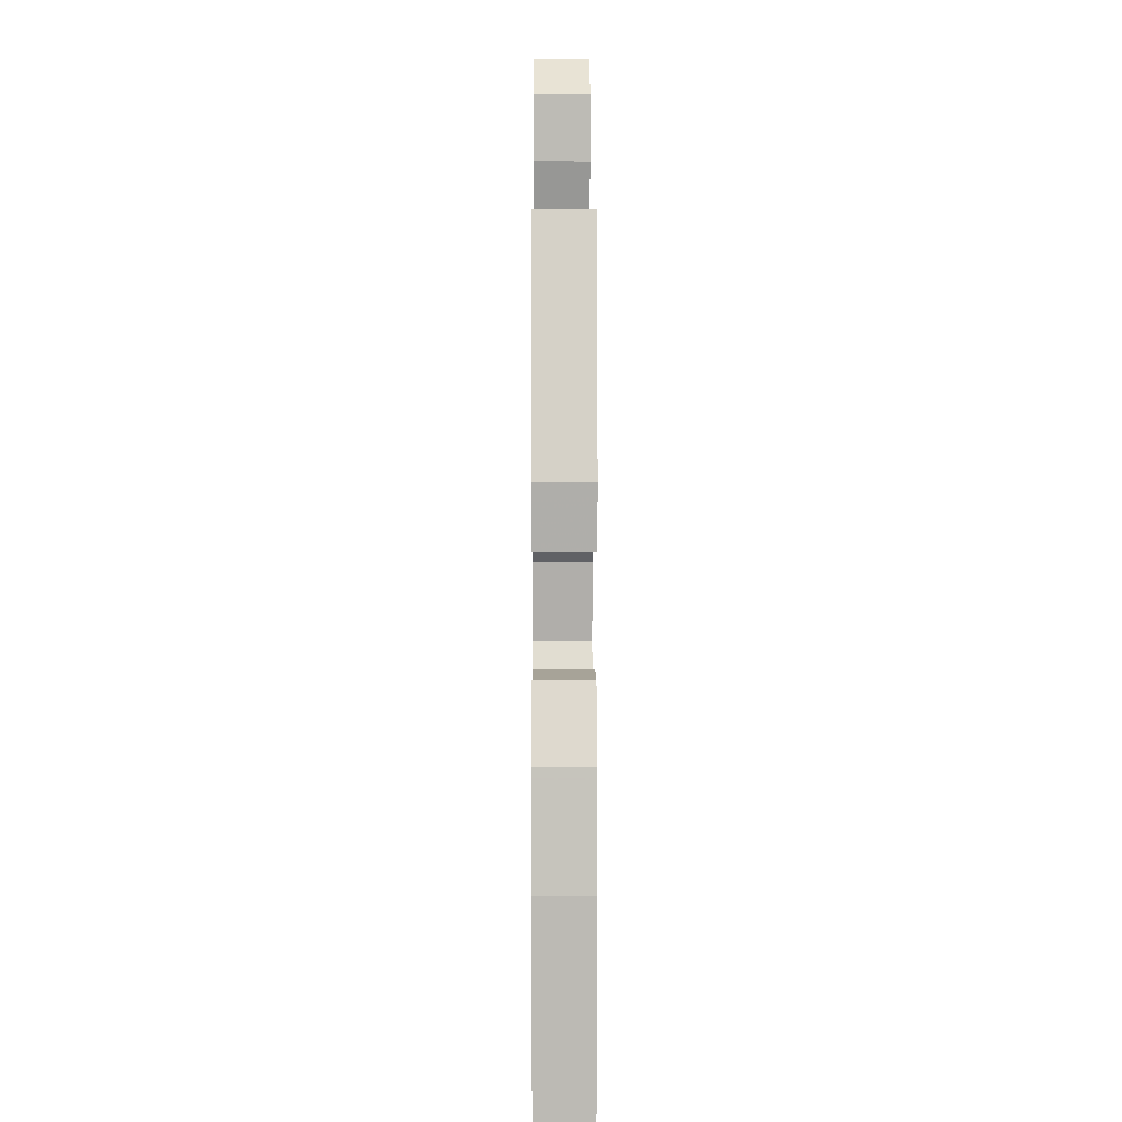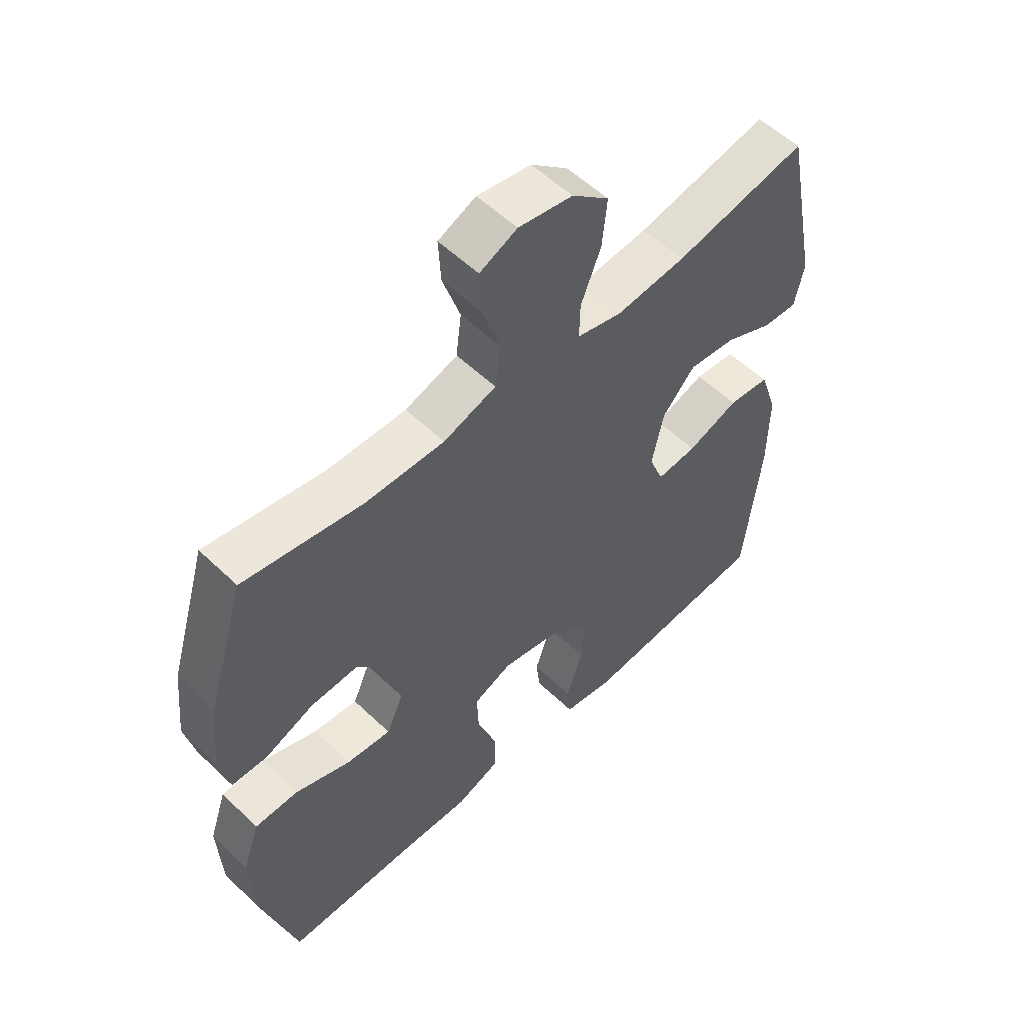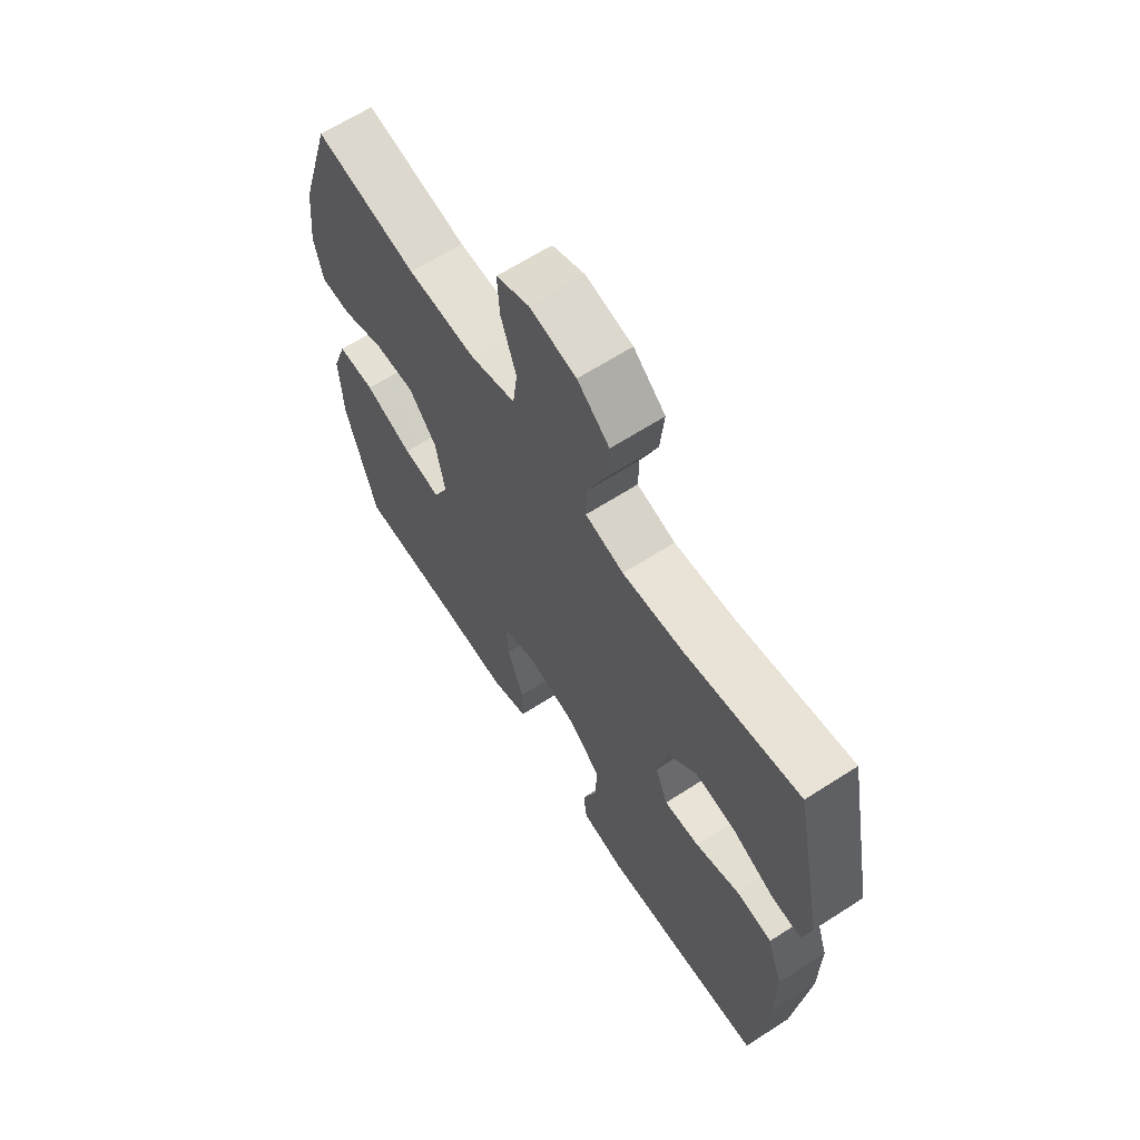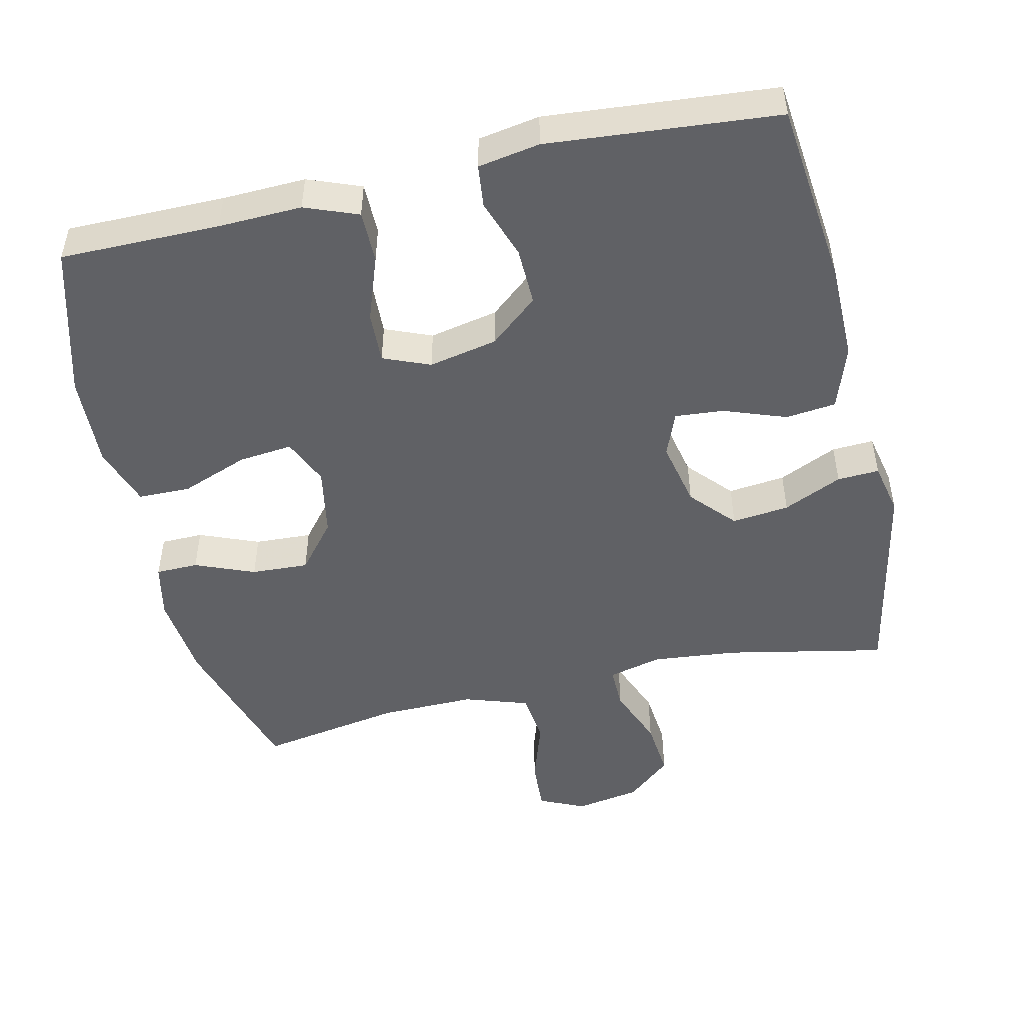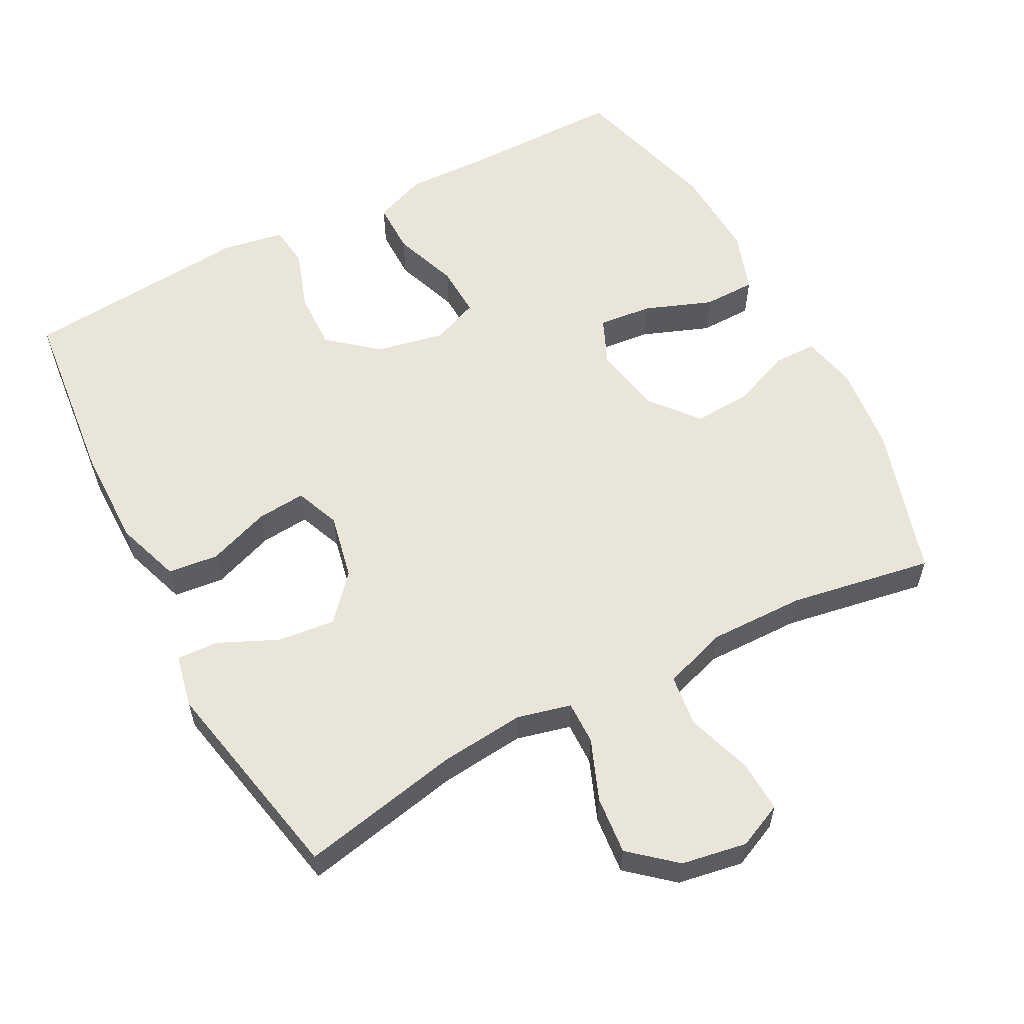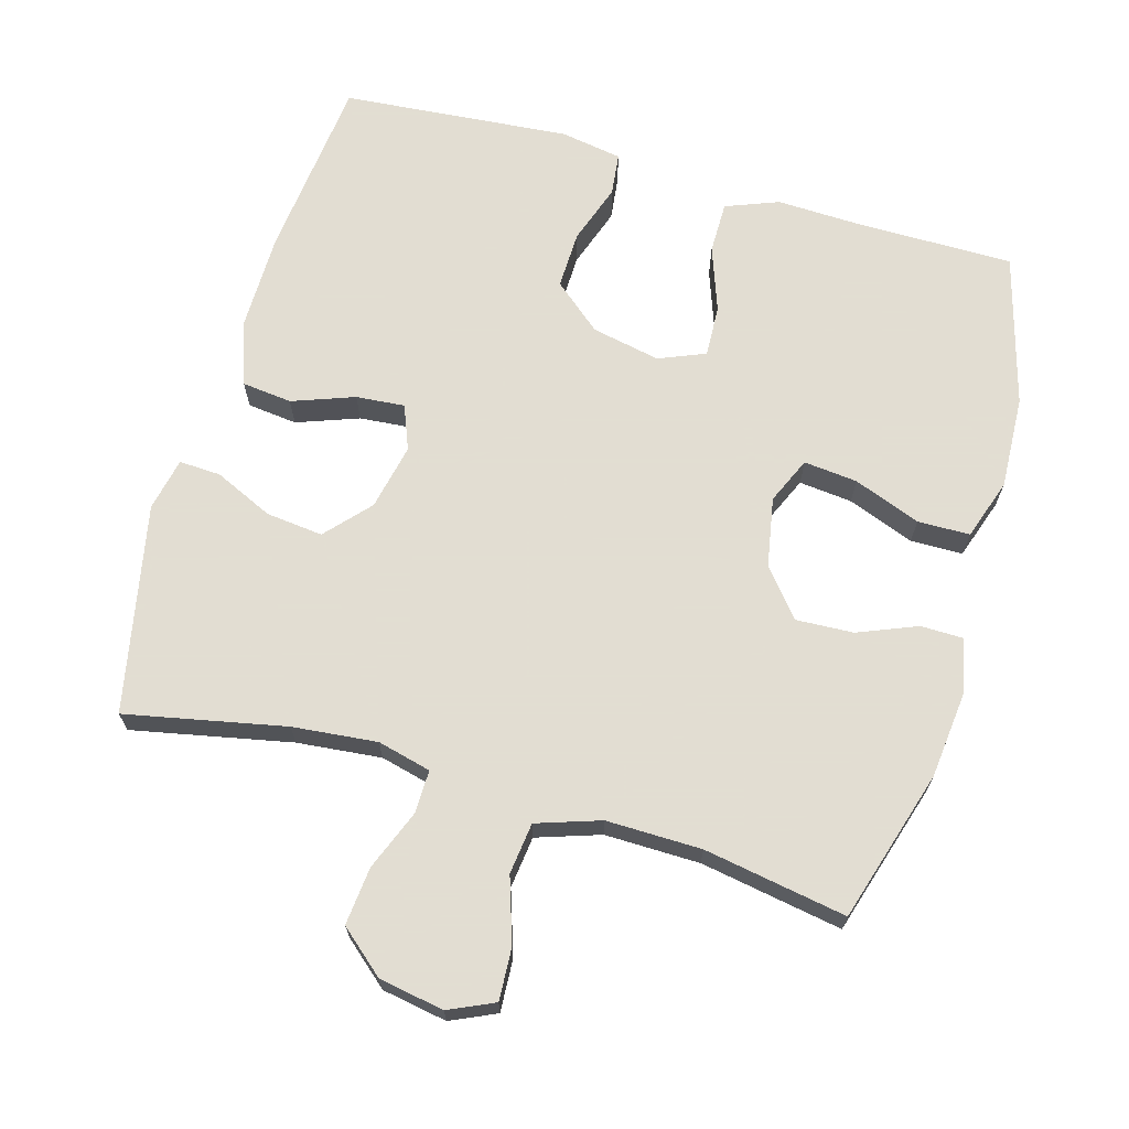
<metadata>
{"format":"obj","ext":"obj","renderer":"f3d","projection":"perspective","resolution":1024,"background":"white","views":[{"elev":0.4,"azim":-90.4,"up":"+Z"},{"elev":55.3,"azim":135.2,"up":"+Z"},{"elev":65.0,"azim":-122.9,"up":"+Z"},{"elev":-49.1,"azim":-167.1,"up":"+Y"},{"elev":58.5,"azim":-27.8,"up":"+Y"},{"elev":68.1,"azim":16.0,"up":"+Y"}]}
</metadata>
<code>
v 0.5 0.07 -0.5
v 0.275 0.07 -0.5
v 0.157 0.07 -0.504
v 0.082 0.07 -0.475
v 0.082 0.07 -0.401
v 0.115 0.07 -0.309
v 0.118 0.07 -0.236
v 0.052 0.07 -0.209
v -0.045 0.07 -0.229
v -0.113 0.07 -0.286
v -0.111 0.07 -0.368
v -0.082 0.07 -0.453
v -0.089 0.07 -0.513
v -0.176 0.07 -0.528
v -0.5 0.07 -0.5
v -0.528 0.07 -0.24
v -0.529 0.07 -0.101
v -0.498 0.07 -0.01
v -0.427 0.07 -0.002
v -0.339 0.07 -0.034
v -0.27 0.07 -0.04
v -0.245 0.07 0.023
v -0.265 0.07 0.117
v -0.321 0.07 0.179
v -0.402 0.07 0.17
v -0.485 0.07 0.132
v -0.544 0.07 0.129
v -0.56 0.07 0.204
v -0.5 0.07 0.5
v -0.274 0.07 0.454
v -0.154 0.07 0.442
v -0.078 0.07 0.461
v -0.079 0.07 0.522
v -0.113 0.07 0.608
v -0.121 0.07 0.69
v -0.058 0.07 0.744
v 0.034 0.07 0.76
v 0.098 0.07 0.731
v 0.094 0.07 0.657
v 0.064 0.07 0.566
v 0.073 0.07 0.493
v 0.163 0.07 0.463
v 0.298 0.07 0.465
v 0.5 0.07 0.5
v 0.565 0.07 0.285
v 0.578 0.07 0.162
v 0.561 0.07 0.084
v 0.501 0.07 0.083
v 0.417 0.07 0.117
v 0.336 0.07 0.121
v 0.281 0.07 0.054
v 0.263 0.07 -0.044
v 0.292 0.07 -0.11
v 0.368 0.07 -0.102
v 0.463 0.07 -0.066
v 0.537 0.07 -0.067
v 0.566 0.07 -0.153
v 0.56 0.07 -0.285
v 0.5 0 -0.5
v 0.275 0 -0.5
v 0.157 0 -0.504
v 0.082 0 -0.475
v 0.082 0 -0.401
v 0.115 0 -0.309
v 0.118 0 -0.236
v 0.052 0 -0.209
v -0.045 0 -0.229
v -0.113 0 -0.286
v -0.111 0 -0.368
v -0.082 0 -0.453
v -0.089 0 -0.513
v -0.176 0 -0.528
v -0.5 0 -0.5
v -0.528 0 -0.24
v -0.529 0 -0.101
v -0.498 0 -0.01
v -0.427 0 -0.002
v -0.339 0 -0.034
v -0.27 0 -0.04
v -0.245 0 0.023
v -0.265 0 0.117
v -0.321 0 0.179
v -0.402 0 0.17
v -0.485 0 0.132
v -0.544 0 0.129
v -0.56 0 0.204
v -0.5 0 0.5
v -0.274 0 0.454
v -0.154 0 0.442
v -0.078 0 0.461
v -0.079 0 0.522
v -0.113 0 0.608
v -0.121 0 0.69
v -0.058 0 0.744
v 0.034 0 0.76
v 0.098 0 0.731
v 0.094 0 0.657
v 0.064 0 0.566
v 0.073 0 0.493
v 0.163 0 0.463
v 0.298 0 0.465
v 0.5 0 0.5
v 0.565 0 0.285
v 0.578 0 0.162
v 0.561 0 0.084
v 0.501 0 0.083
v 0.417 0 0.117
v 0.336 0 0.121
v 0.281 0 0.054
v 0.263 0 -0.044
v 0.292 0 -0.11
v 0.368 0 -0.102
v 0.463 0 -0.066
v 0.537 0 -0.067
v 0.566 0 -0.153
v 0.56 0 -0.285
f 57 58 1 2
f 54 55 56 57
f 53 54 57 2
f 52 53 2 3
f 51 52 3 4
f 46 47 48 49
f 46 49 50
f 43 44 45 46
f 42 43 46 50
f 41 42 50 51
f 37 38 39 40
f 37 40 41
f 36 37 41
f 33 34 35 36
f 32 33 36 41
f 31 32 41 51
f 27 28 29 30
f 25 26 27 30
f 24 25 30 31
f 23 24 31 51
f 17 18 19 20
f 17 20 21
f 16 17 21
f 15 16 21
f 14 15 21
f 11 12 13 14
f 10 11 14 21
f 9 10 21 22
f 51 4 5 6
f 51 6 7
f 23 51 7 8
f 8 9 22 23
f 60 59 116 115
f 115 114 113 112
f 60 115 112 111
f 61 60 111 110
f 62 61 110 109
f 107 106 105 104
f 108 107 104
f 104 103 102 101
f 108 104 101 100
f 109 108 100 99
f 98 97 96 95
f 99 98 95
f 99 95 94
f 94 93 92 91
f 99 94 91 90
f 109 99 90 89
f 88 87 86 85
f 88 85 84 83
f 89 88 83 82
f 109 89 82 81
f 78 77 76 75
f 79 78 75
f 79 75 74
f 79 74 73
f 79 73 72
f 72 71 70 69
f 79 72 69 68
f 80 79 68 67
f 64 63 62 109
f 65 64 109
f 66 65 109 81
f 81 80 67 66
f 1 59 60 2
f 2 60 61 3
f 3 61 62 4
f 4 62 63 5
f 5 63 64 6
f 6 64 65 7
f 7 65 66 8
f 8 66 67 9
f 9 67 68 10
f 10 68 69 11
f 11 69 70 12
f 12 70 71 13
f 13 71 72 14
f 14 72 73 15
f 15 73 74 16
f 16 74 75 17
f 17 75 76 18
f 18 76 77 19
f 19 77 78 20
f 20 78 79 21
f 21 79 80 22
f 22 80 81 23
f 23 81 82 24
f 24 82 83 25
f 25 83 84 26
f 26 84 85 27
f 27 85 86 28
f 28 86 87 29
f 29 87 88 30
f 30 88 89 31
f 31 89 90 32
f 32 90 91 33
f 33 91 92 34
f 34 92 93 35
f 35 93 94 36
f 36 94 95 37
f 37 95 96 38
f 38 96 97 39
f 39 97 98 40
f 40 98 99 41
f 41 99 100 42
f 42 100 101 43
f 43 101 102 44
f 44 102 103 45
f 45 103 104 46
f 46 104 105 47
f 47 105 106 48
f 48 106 107 49
f 49 107 108 50
f 50 108 109 51
f 51 109 110 52
f 52 110 111 53
f 53 111 112 54
f 54 112 113 55
f 55 113 114 56
f 56 114 115 57
f 57 115 116 58
f 58 116 59 1

</code>
